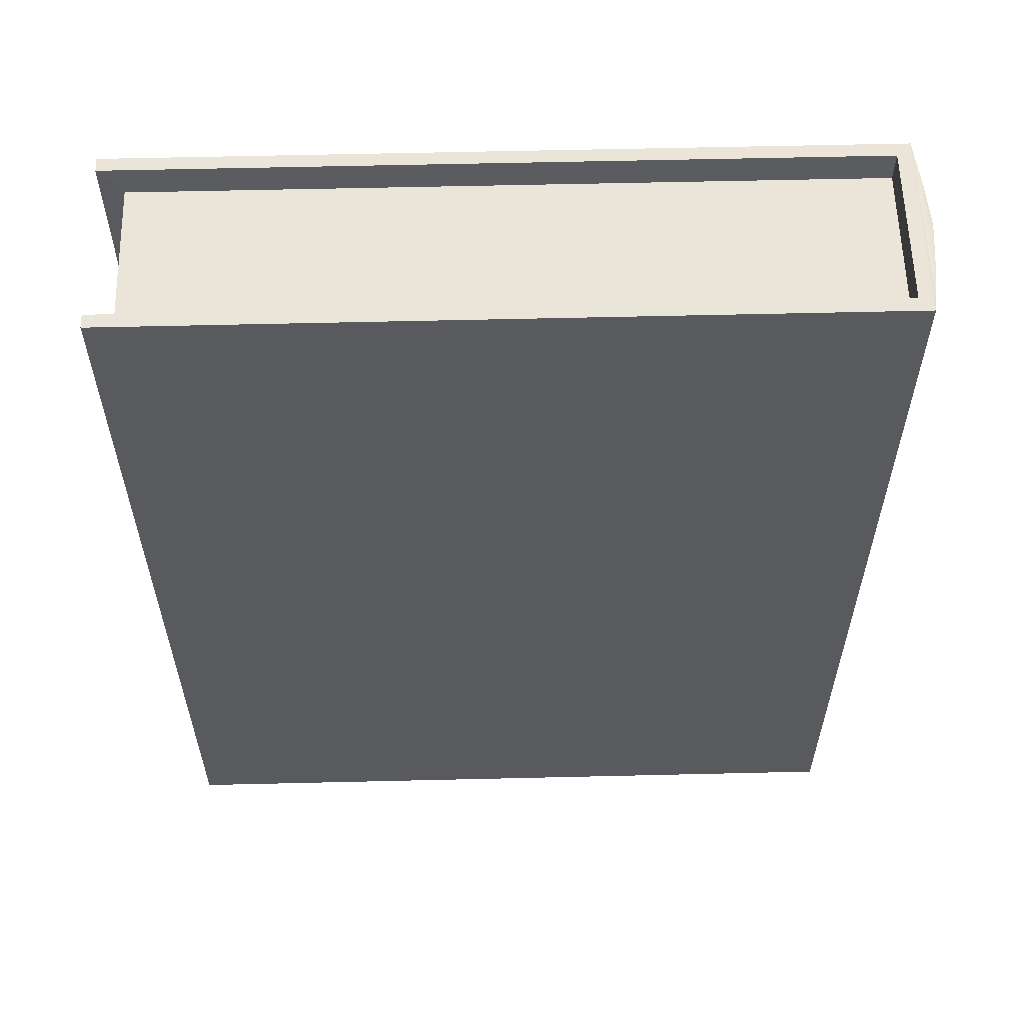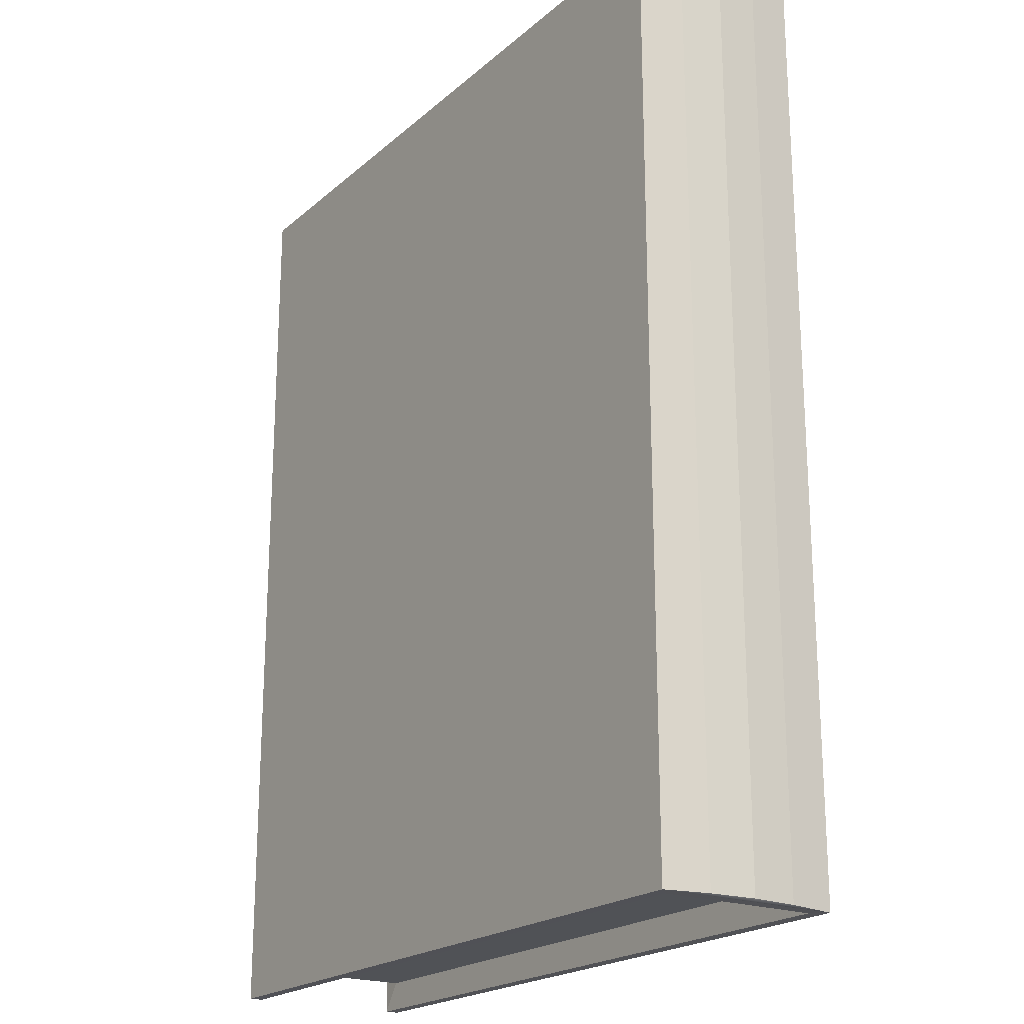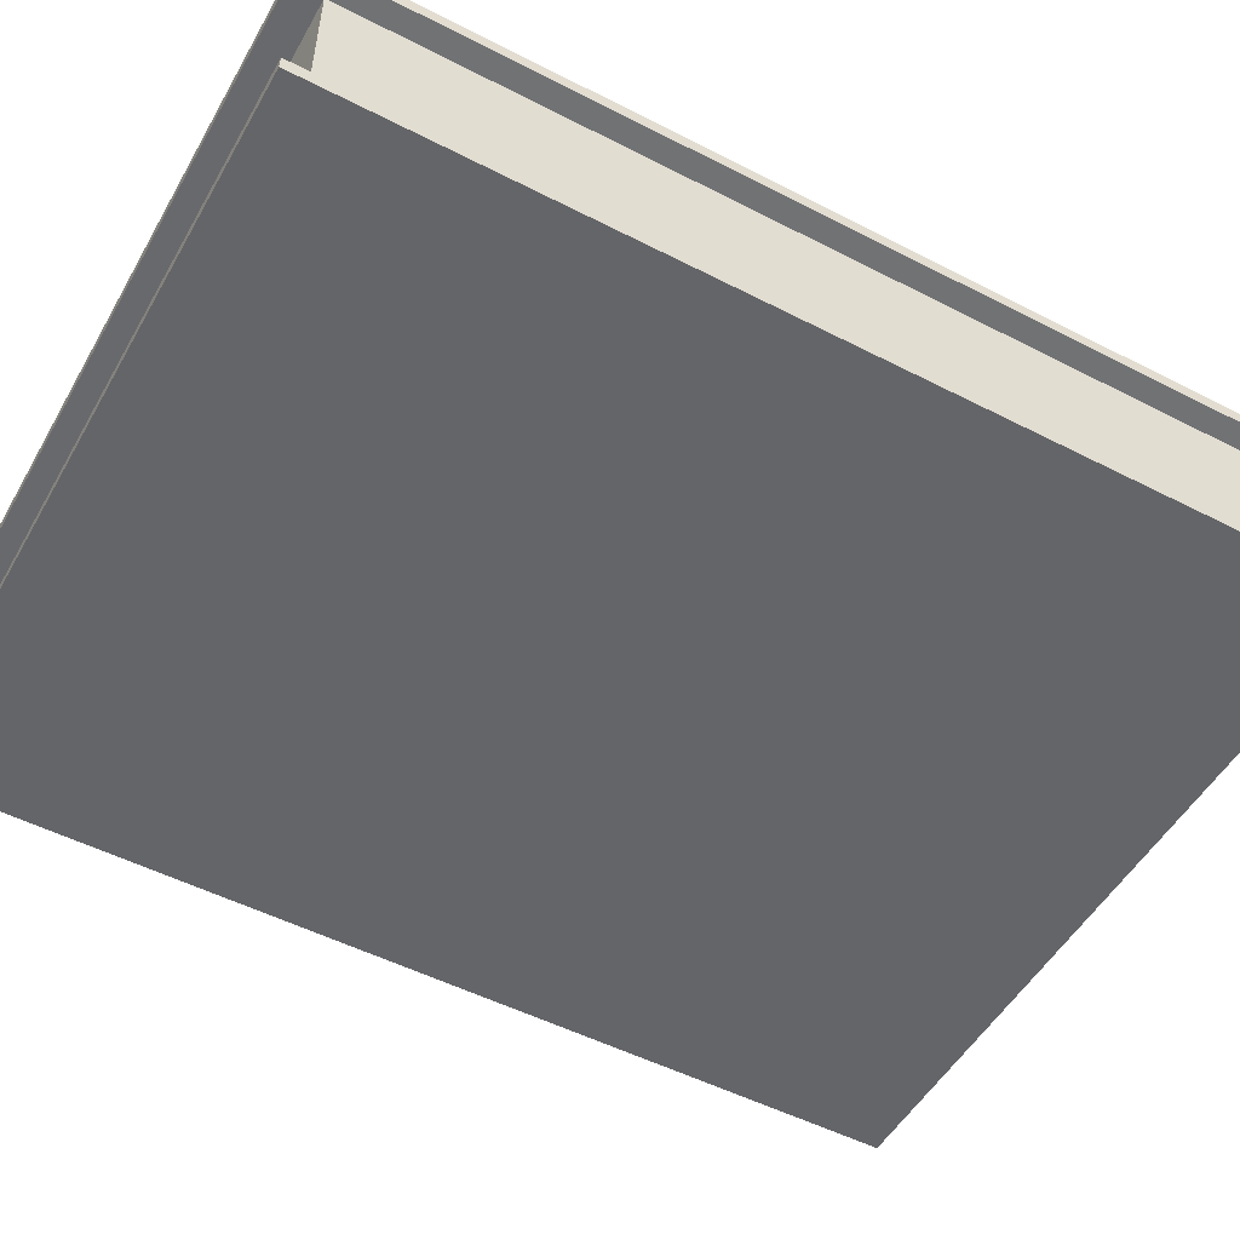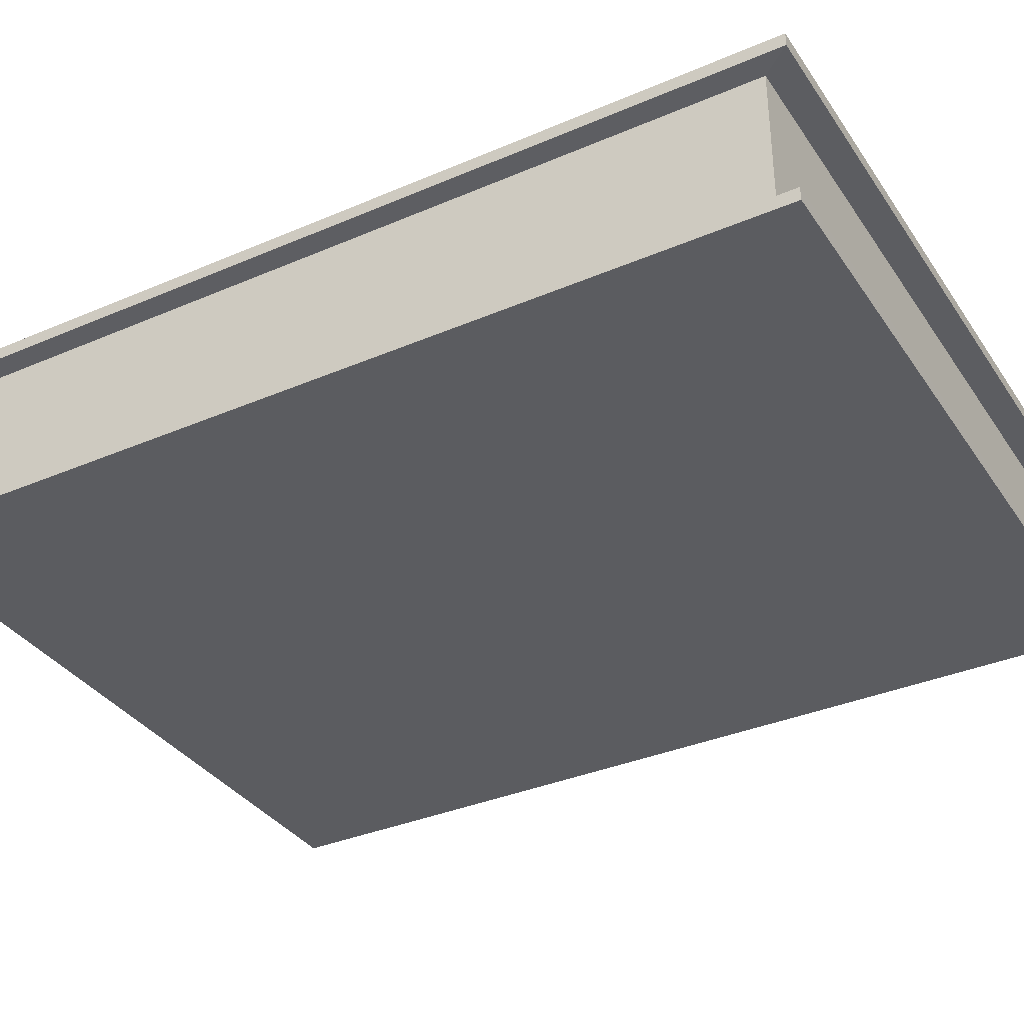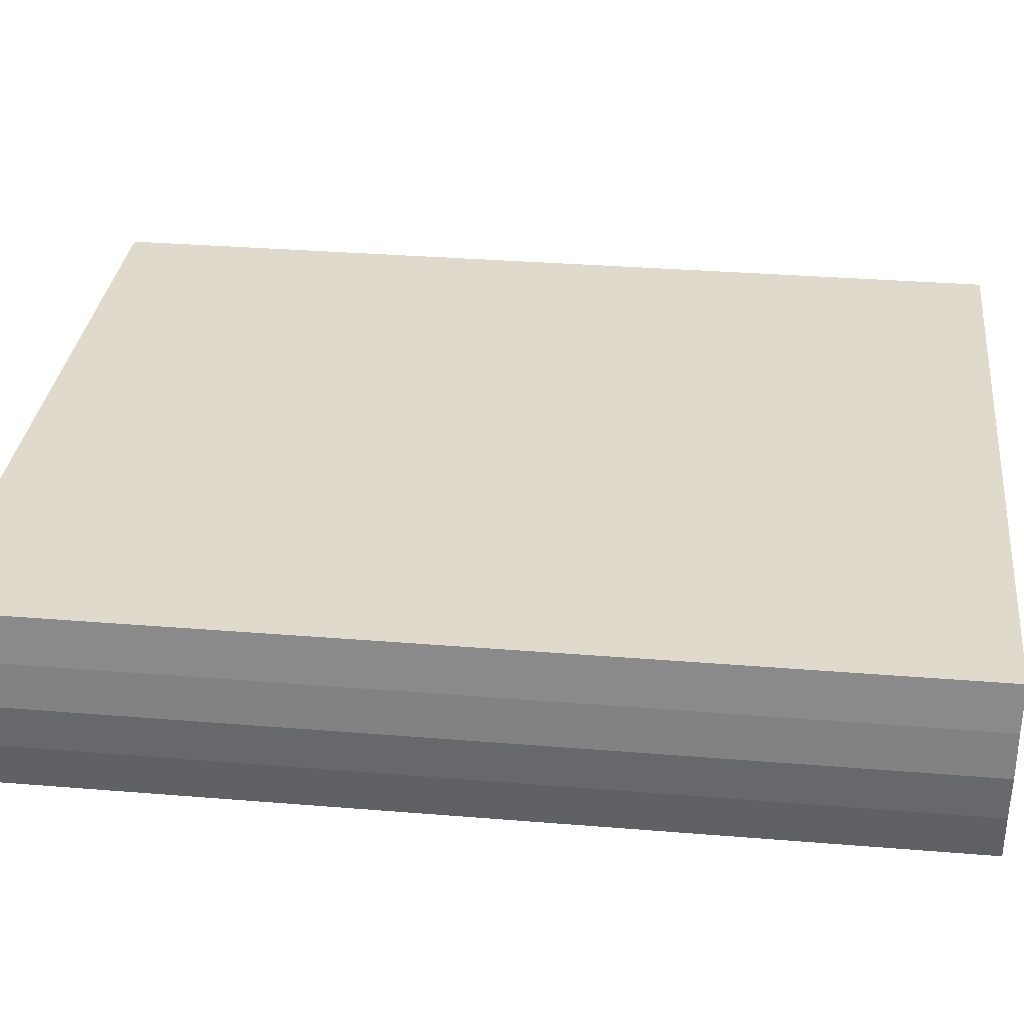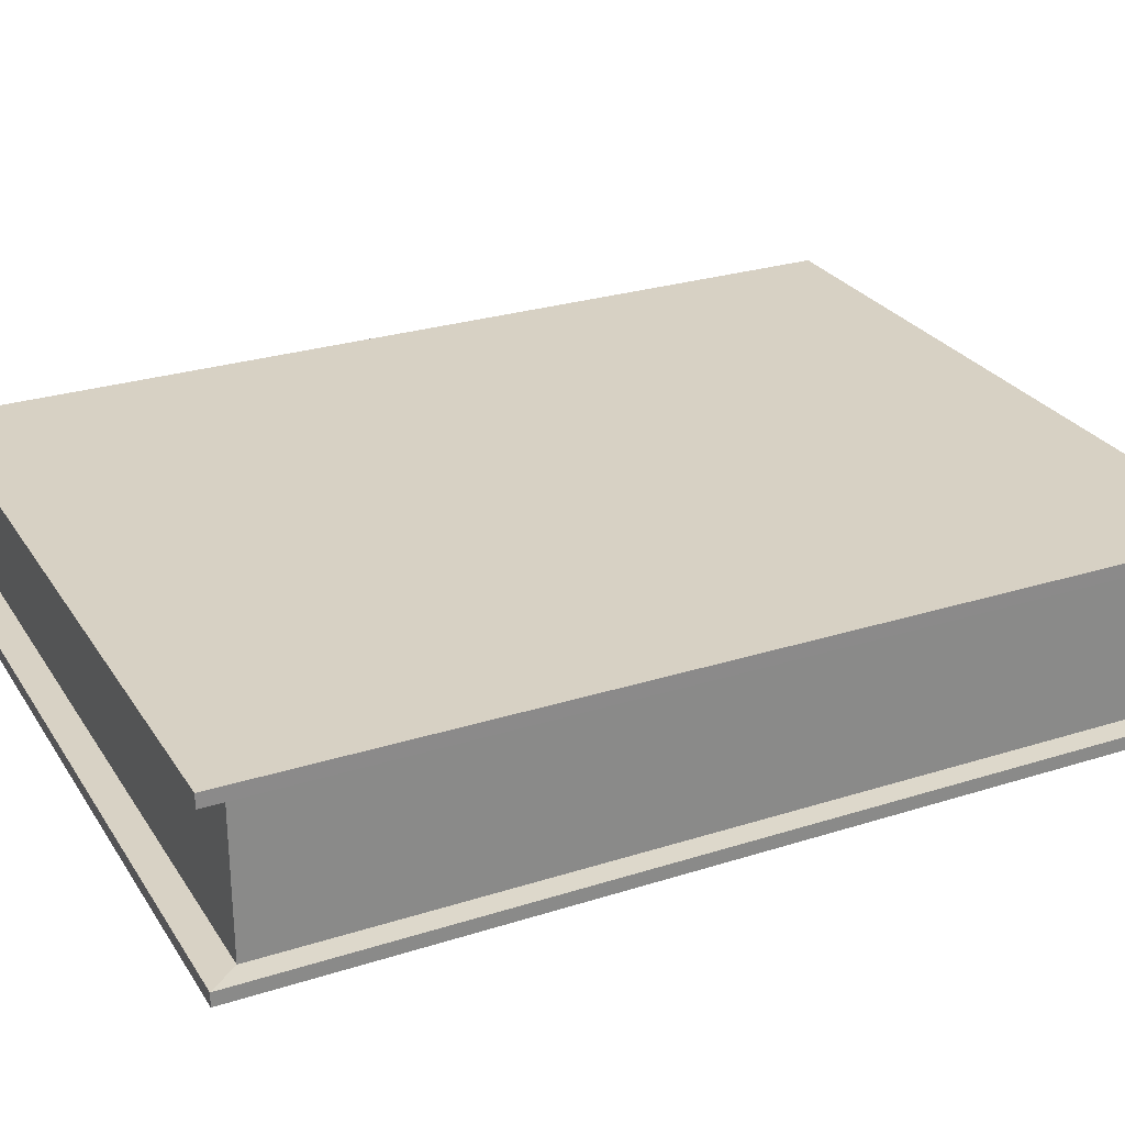
<metadata>
{"format":"obj","ext":"obj","renderer":"f3d","projection":"perspective","resolution":1024,"background":"white","views":[{"elev":58.7,"azim":178.6,"up":"+Y"},{"elev":-20.9,"azim":-124.1,"up":"+Y"},{"elev":-51.6,"azim":60.9,"up":"+Z"},{"elev":-35.3,"azim":119.6,"up":"+Z"},{"elev":32.5,"azim":-83.5,"up":"+Z"},{"elev":27.1,"azim":63.9,"up":"+Z"}]}
</metadata>
<code>
o Cube.003
v -0.1432 -0.1793 0.02979
v -0.1436 0.1795 0.02979
v -0.1432 -0.1793 -0.03357
v -0.1436 0.1795 -0.03357
v 0.1389 -0.1793 -0.03357
v 0.1389 0.1795 -0.03357
v 0.1389 0.1795 0.02979
v 0.1389 -0.1793 0.02979
v -0.1493 0.1914 0.03594
v 0.1478 -0.191 0.03598
v 0.1478 0.1913 0.03601
v 0.1478 -0.191 -0.03422
v 0.1478 0.1912 -0.0342
v 0.1478 -0.191 -0.03979
v 0.1478 0.1913 -0.03977
v 0.1478 0.1912 0.03043
v 0.1478 -0.191 0.03044
v -0.1438 -0.1911 -0.03421
v -0.1438 -0.1911 0.03043
v -0.1438 0.1913 0.03043
v -0.1438 0.1913 -0.03421
v -0.1493 -0.1912 -0.03972
v -0.1493 -0.1912 0.03595
v -0.1493 0.1914 -0.03974
v -0.153 -0.1908 -0.001891
v -0.153 0.1911 -0.001891
v -0.1516 -0.1908 -0.02055
v -0.1516 0.1911 0.01677
v -0.1516 -0.1908 0.01677
v -0.1516 0.1911 -0.02055
f 16 17 8 7
f 13 6 5 12
f 8 5 6 7
f 23 10 11 9
f 1 3 5 8
f 7 6 4 2
f 18 12 5 3
f 20 9 11 16
f 21 4 6 13
f 23 19 17 10
f 14 22 24 15
f 20 2 4 21
f 24 9 20 21
f 18 22 14 12
f 24 21 13 15
f 15 13 12 14
f 20 16 7 2
f 23 22 18 19
f 19 1 8 17
f 18 3 1 19
f 27 22 23 29 25
f 24 30 26 28 9
f 10 17 16 11
f 27 25 26 30
f 23 9 28 29
f 29 28 26 25
f 22 27 30 24

</code>
